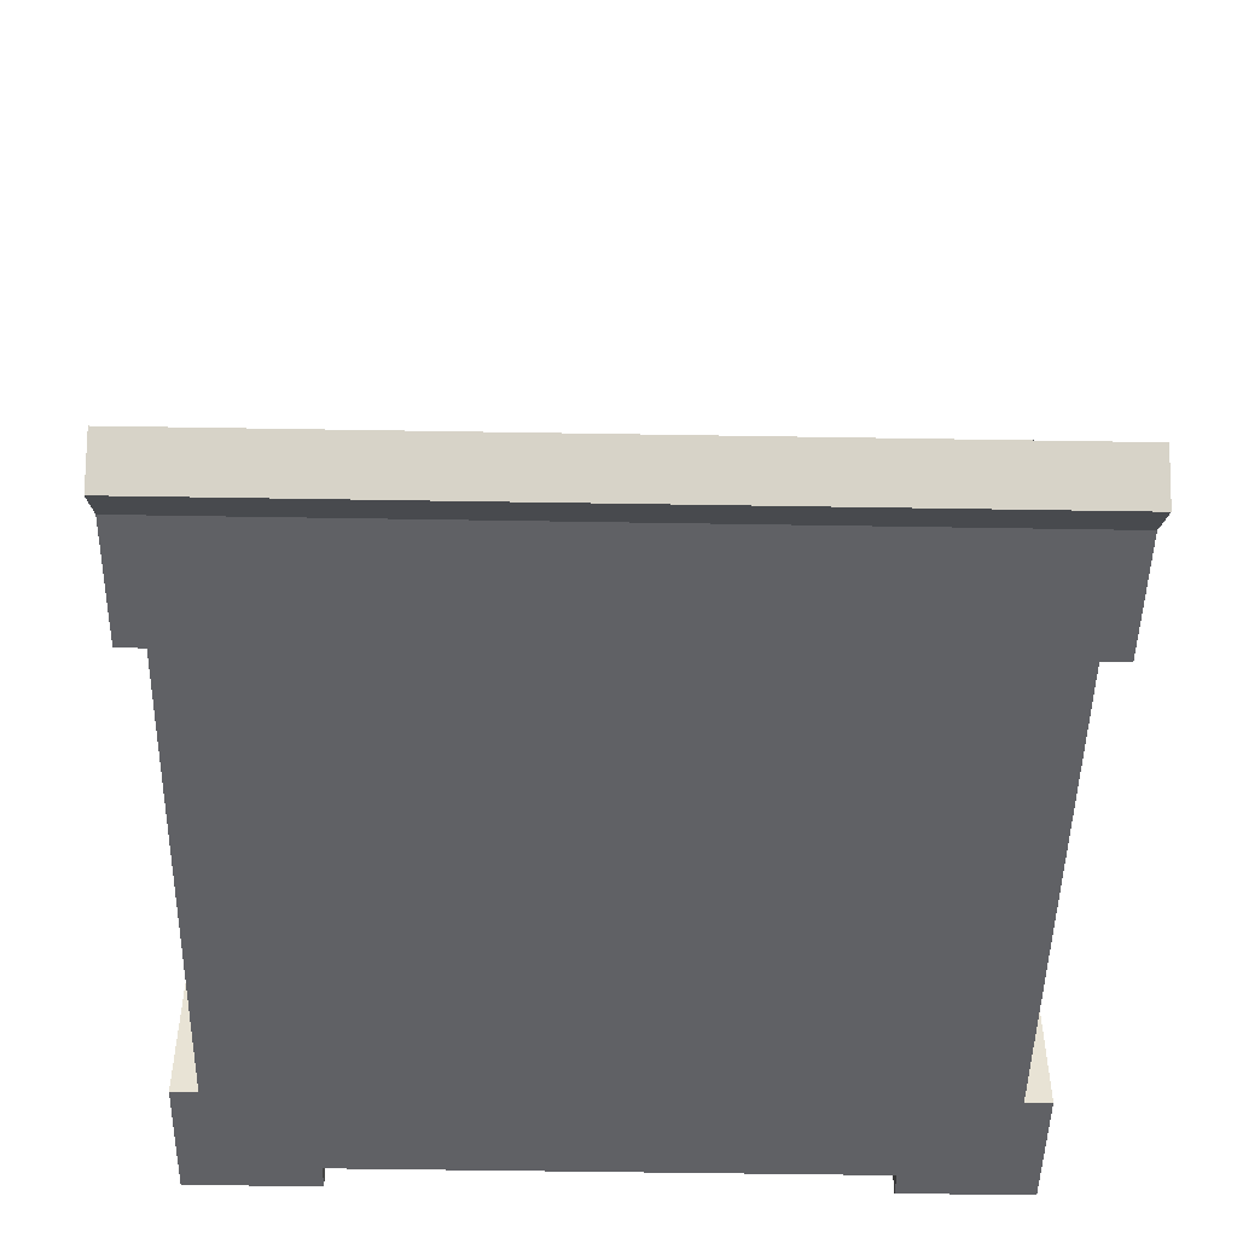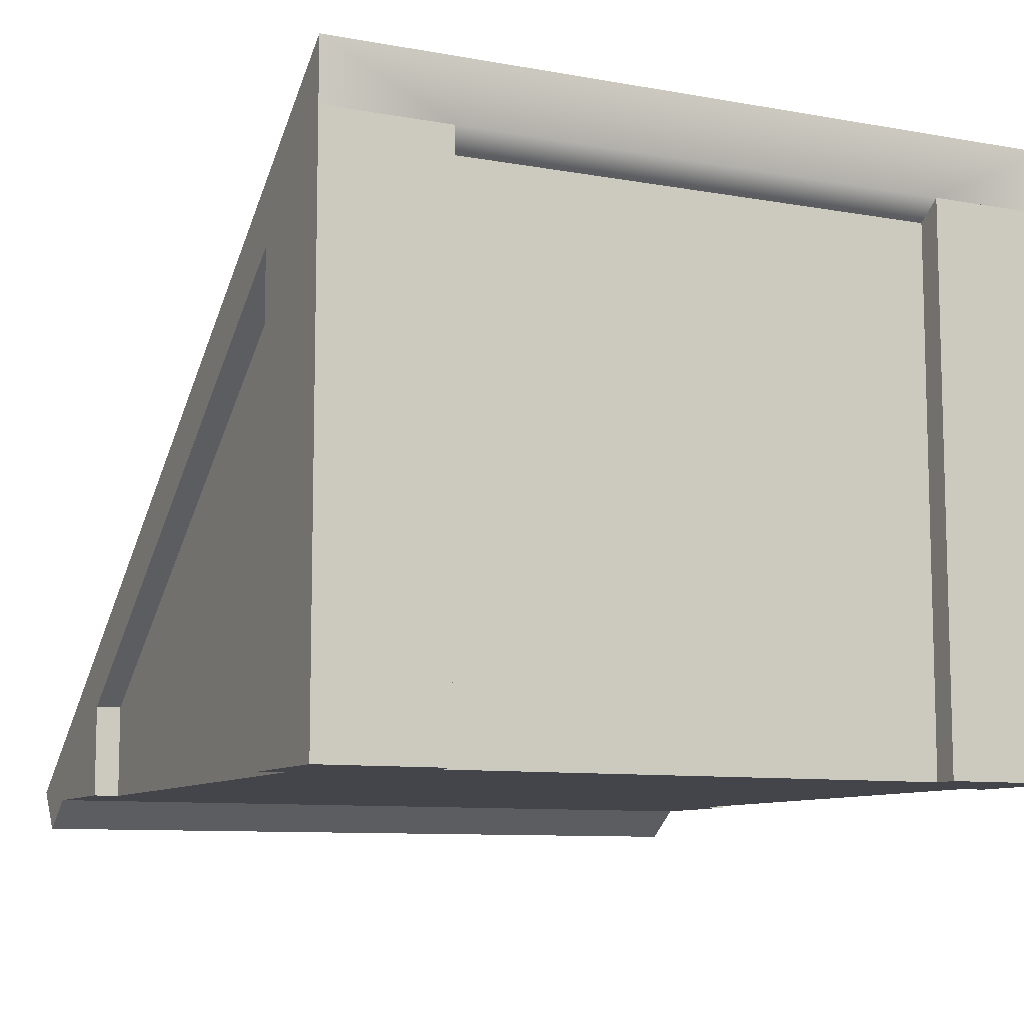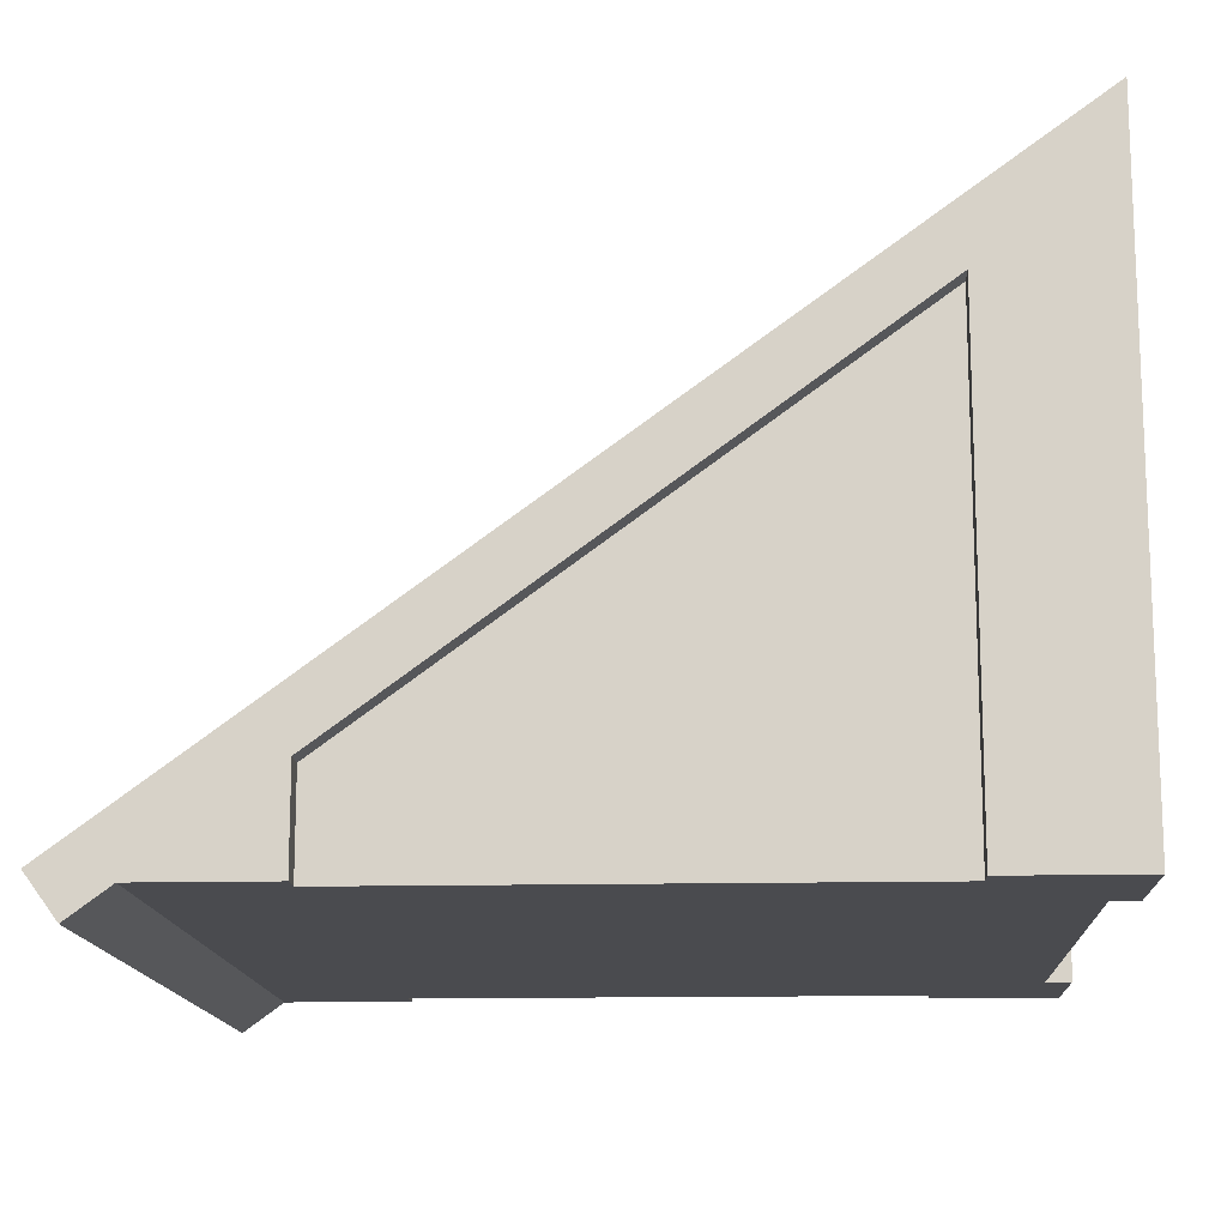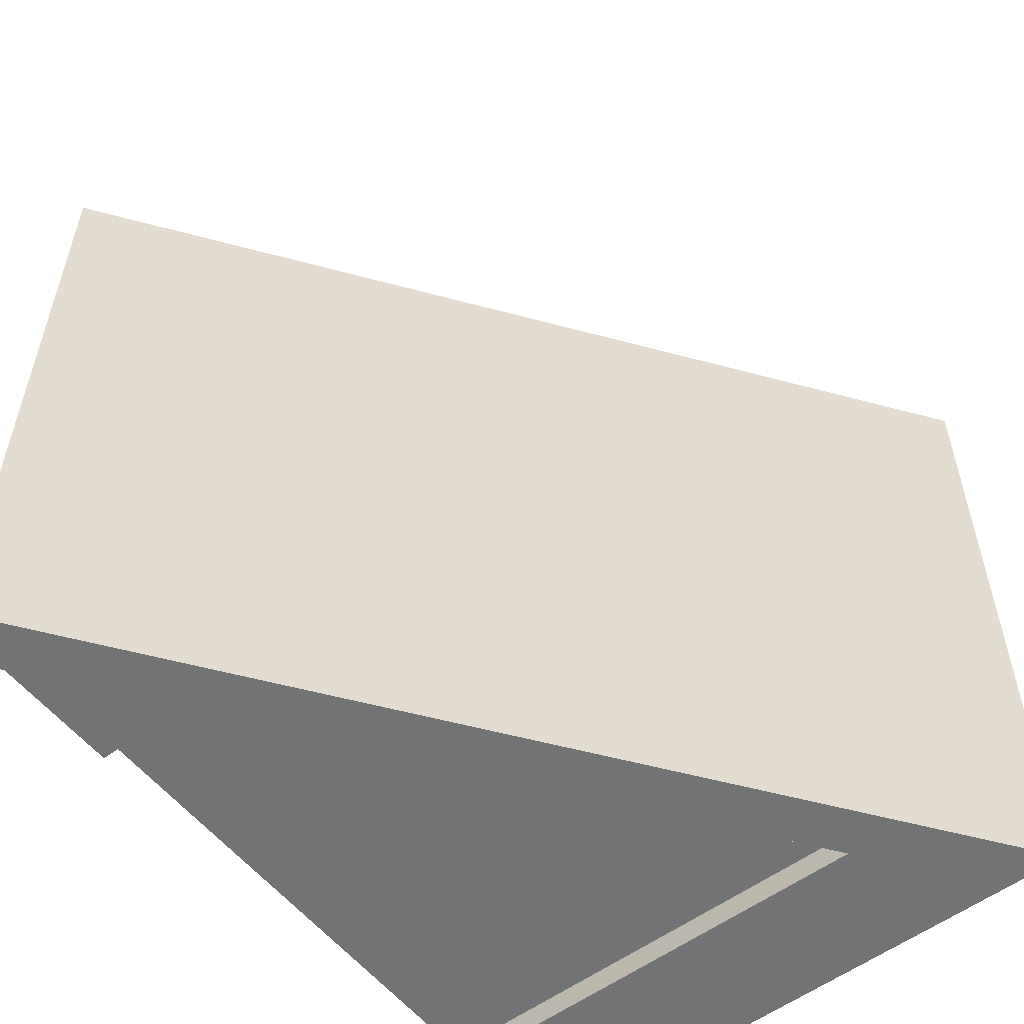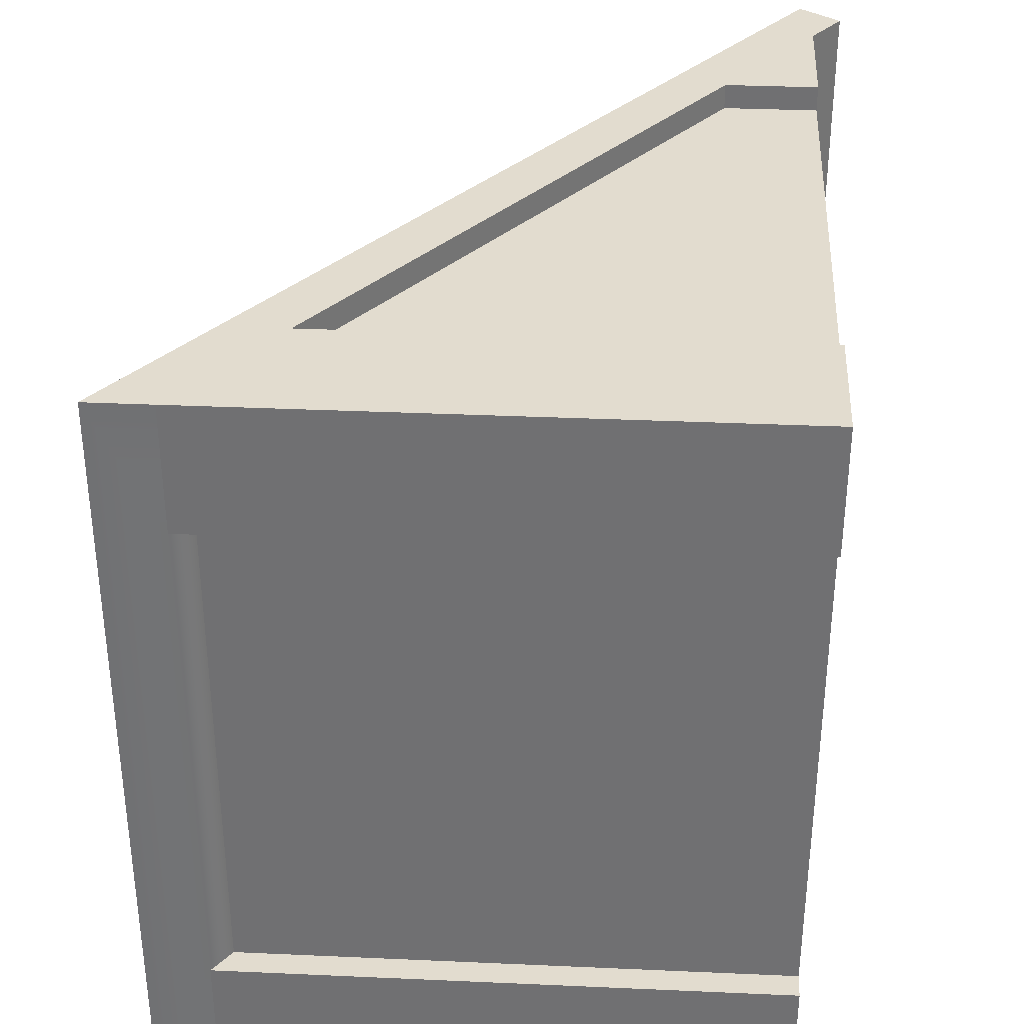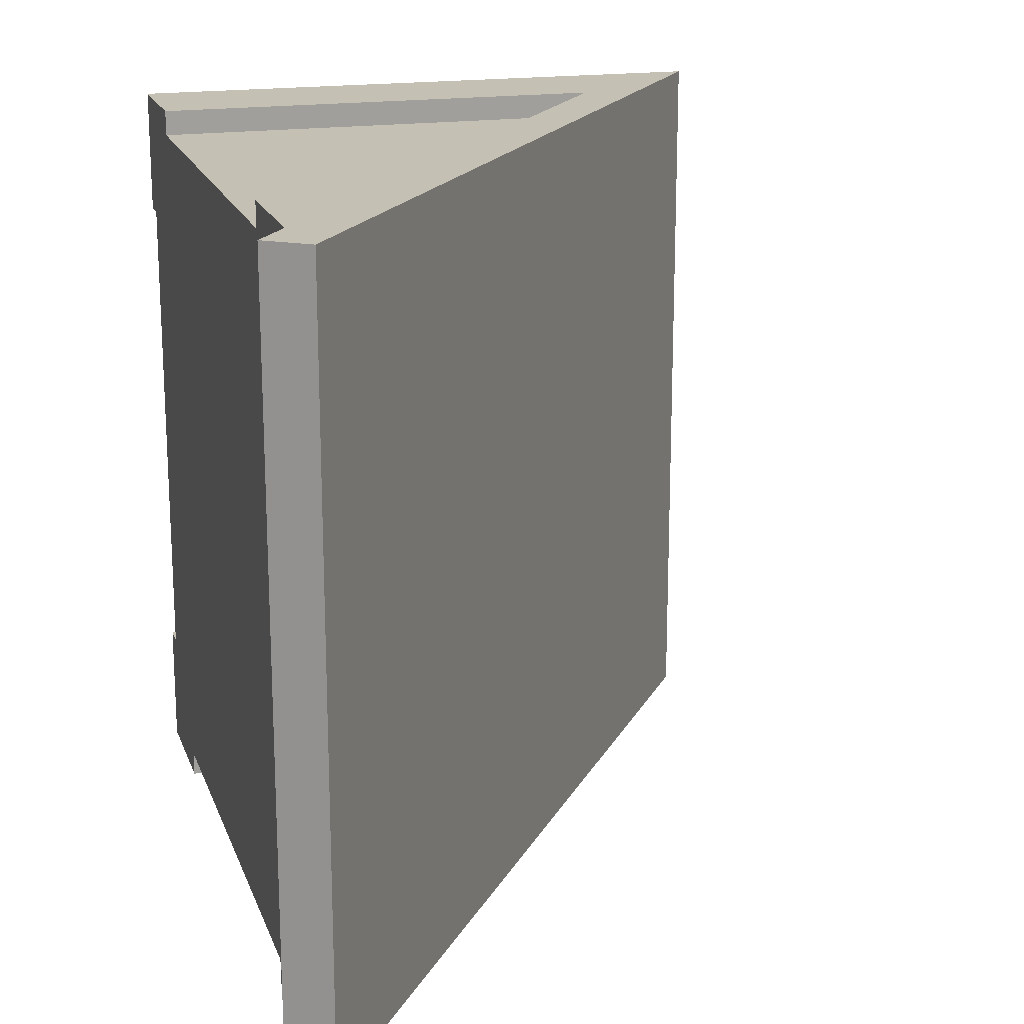
<metadata>
{"format":"obj","ext":"obj","renderer":"f3d","projection":"perspective","resolution":1024,"background":"white","views":[{"elev":-49.3,"azim":88.9,"up":"+Y"},{"elev":-9.3,"azim":-115.5,"up":"+Y"},{"elev":-14.3,"azim":-177.1,"up":"+Y"},{"elev":-55.8,"azim":127.9,"up":"+Z"},{"elev":34.6,"azim":-86.6,"up":"+Z"},{"elev":18.2,"azim":73.6,"up":"+Z"}]}
</metadata>
<code>
o Roof_Slant_Green_01
v 3 0 -3
v 2.5 0 -3
v 2.5 0.3667 -3
v 0 0 0
v -0 0 -0.5
v 0.1 0 -0.5
v 0.1 0 -2.5
v -0 0 -2.5
v -1e-06 0 -3
v 0.5 0 -3
v 0.5 0 -2.9
v 2.5 0 -2.9
v 3 -0 -1e-06
v 2.5 0 -0
v 2.5 0 -0.1
v 0.5 0 -0.1
v 0.5 0 -0
v 0 2.2 0
v -0 2.2 -0.5
v -1e-06 2.2 -3
v -0 2.2 -2.5
v 0.1 2.127 -2.5
v 0.1 2.127 -0.5
v 0.5 1.833 -0
v 0.5 1.833 -0.1
v 2.5 0.3667 -0.1
v 2.5 0.3667 -0
v 2.5 0.3667 -2.9
v 0.5 1.833 -2.9
v 0.5 1.833 -3
v 0 2.448 0
v -1e-06 2.448 -3
v 0.3683 2.178 -3
v 0.3683 2.178 0
v 3.161 -0.1183 -3
v 3.28 0.04301 -3
v 3.161 -0.1183 -1e-06
v 3.28 0.04301 -1e-06
f 1 2 3
f 19 4 18
f 4 24 18
f 17 25 24
f 27 15 14
f 13 27 14
f 2 28 3
f 30 11 10
f 30 9 20
f 21 9 8
f 22 8 7
f 5 23 6
f 19 5 4
f 4 17 24
f 17 16 25
f 27 26 15
f 2 12 28
f 30 29 11
f 30 10 9
f 21 20 9
f 22 21 8
f 5 19 23
f 7 11 12
f 17 4 16
f 4 5 6
f 4 6 16
f 7 8 9
f 16 6 7
f 13 14 15
f 15 16 7
f 7 9 11
f 9 10 11
f 13 15 12
f 15 7 12
f 2 1 12
f 1 13 12
f 13 1 26
f 32 21 19
f 33 36 3
f 13 35 37
f 13 38 27
f 27 25 26
f 35 38 37
f 38 33 34
f 3 29 30
f 22 19 21
f 30 20 29
f 20 21 22
f 20 22 29
f 23 19 18
f 29 22 23
f 1 3 28
f 28 29 25
f 29 23 25
f 23 18 25
f 18 24 25
f 1 28 26
f 26 28 25
f 27 13 26
f 18 31 19
f 31 32 19
f 32 20 21
f 36 35 1
f 3 30 33
f 30 20 33
f 33 20 32
f 36 1 3
f 13 1 35
f 38 34 27
f 34 31 18
f 27 34 24
f 18 24 34
f 37 38 13
f 27 24 25
f 35 36 38
f 38 36 33
f 3 28 29
f 22 23 19
f 32 34 33
f 16 26 25
f 28 11 29
f 23 7 6
f 32 31 34
f 16 15 26
f 28 12 11
f 23 22 7

</code>
